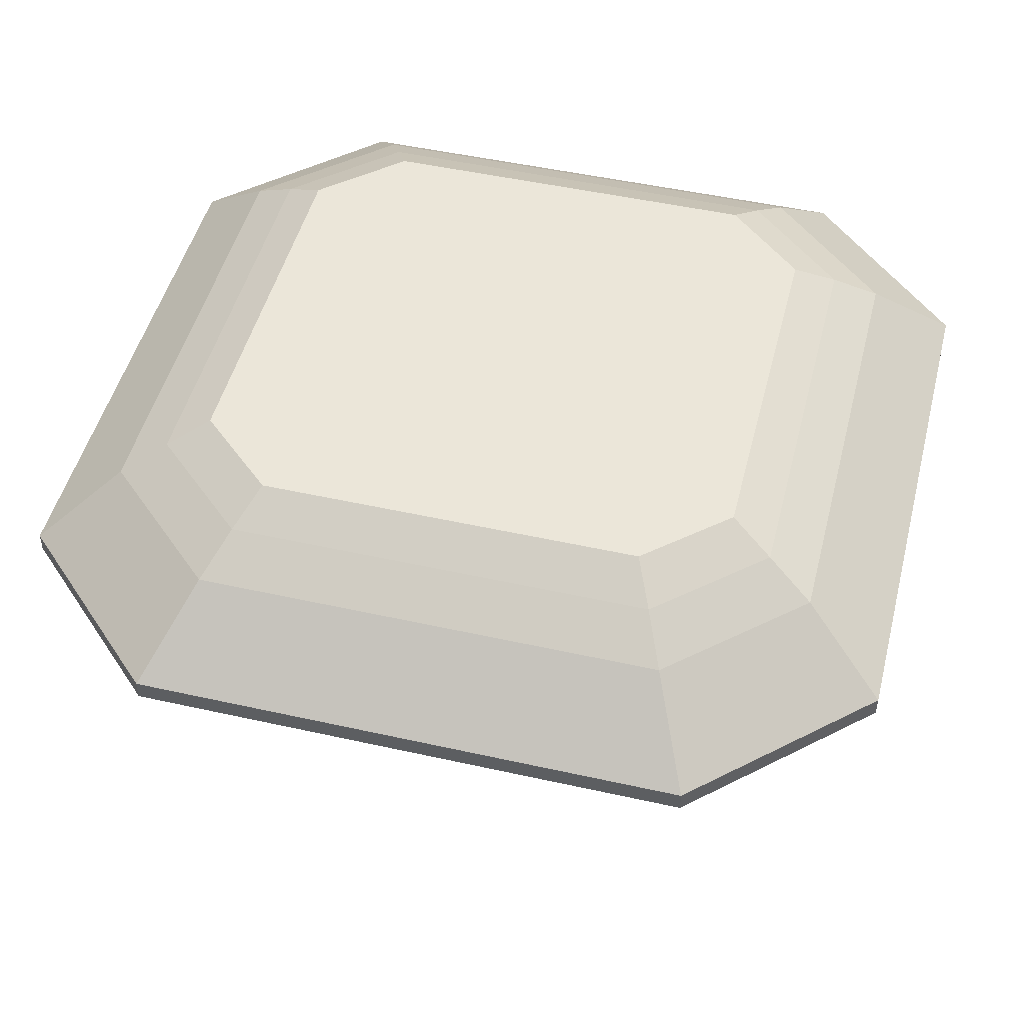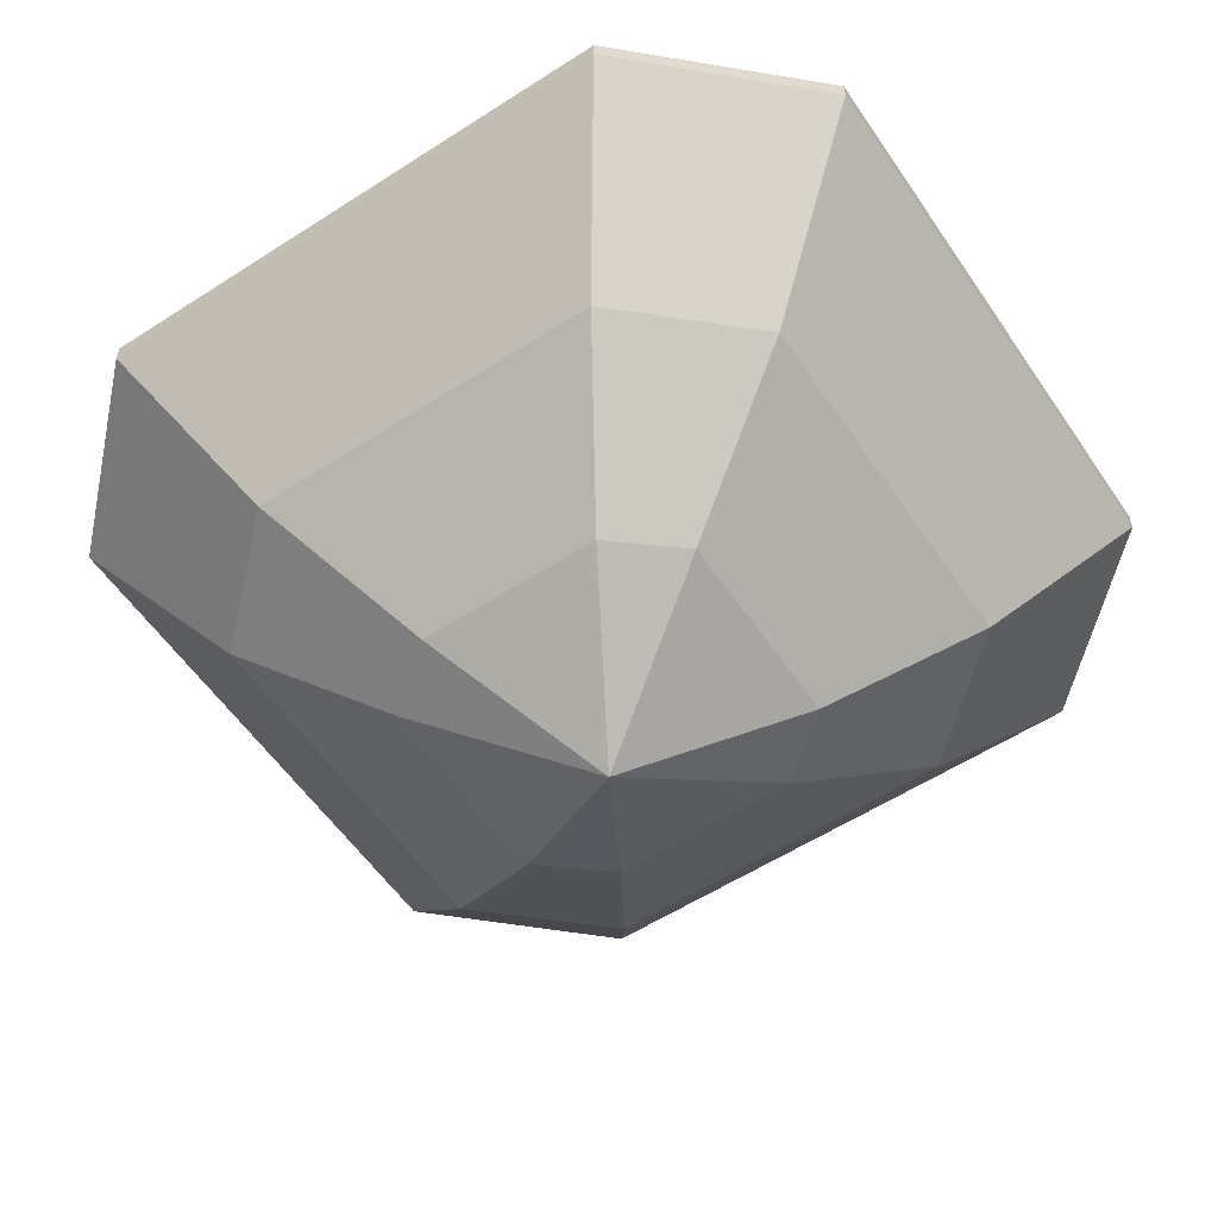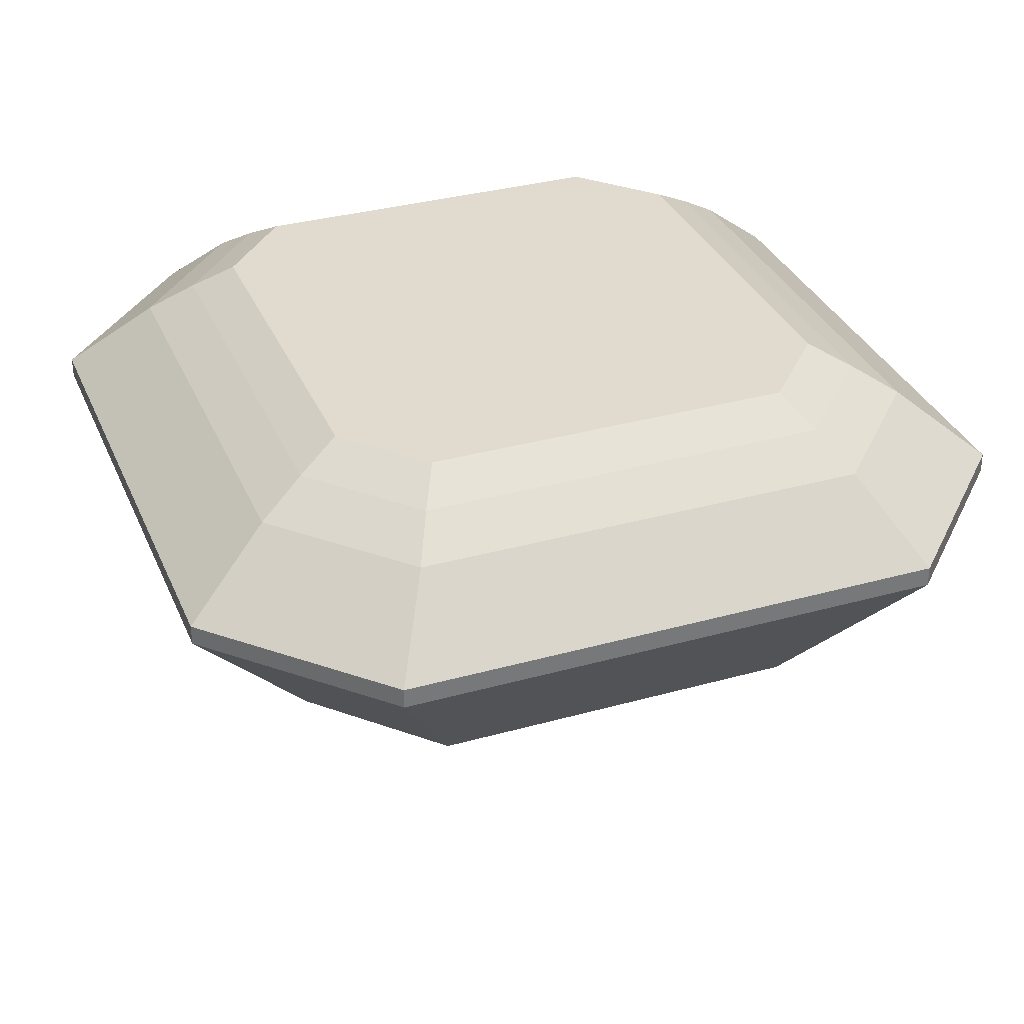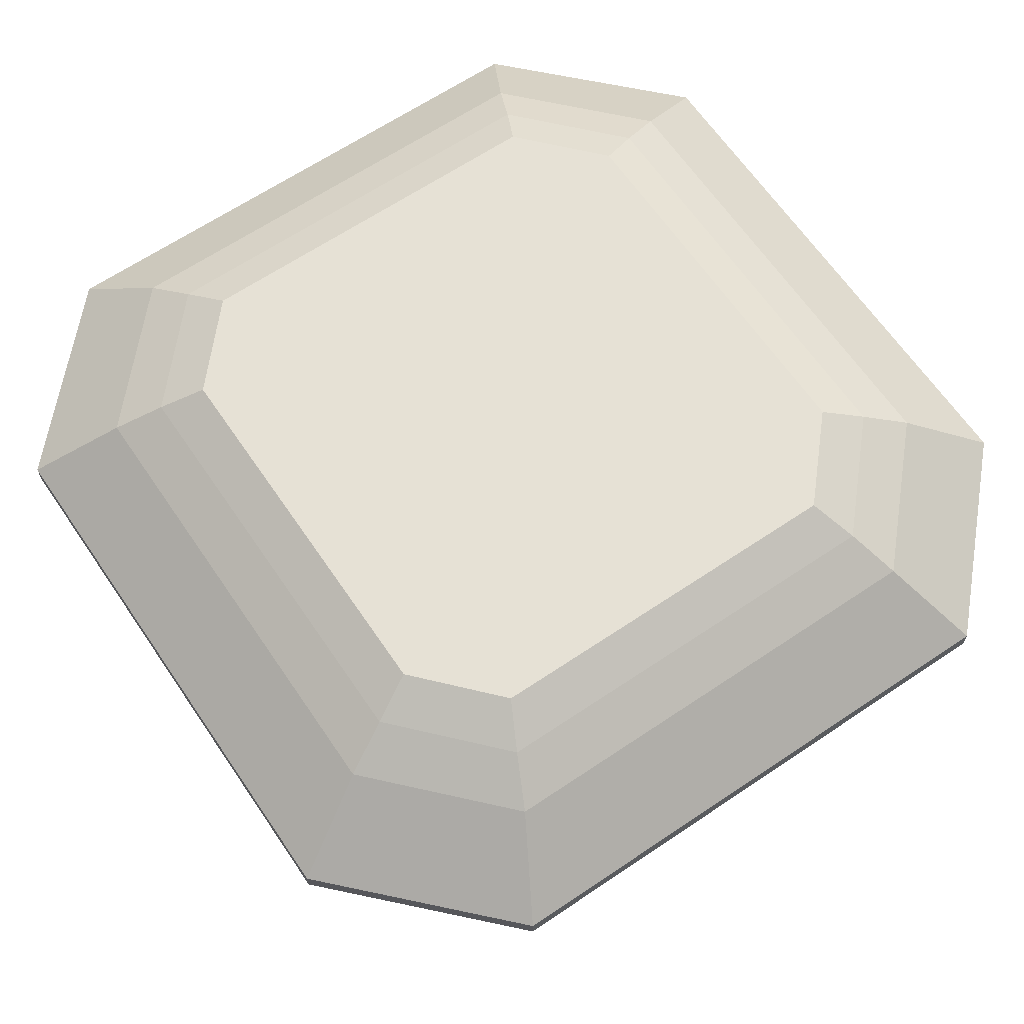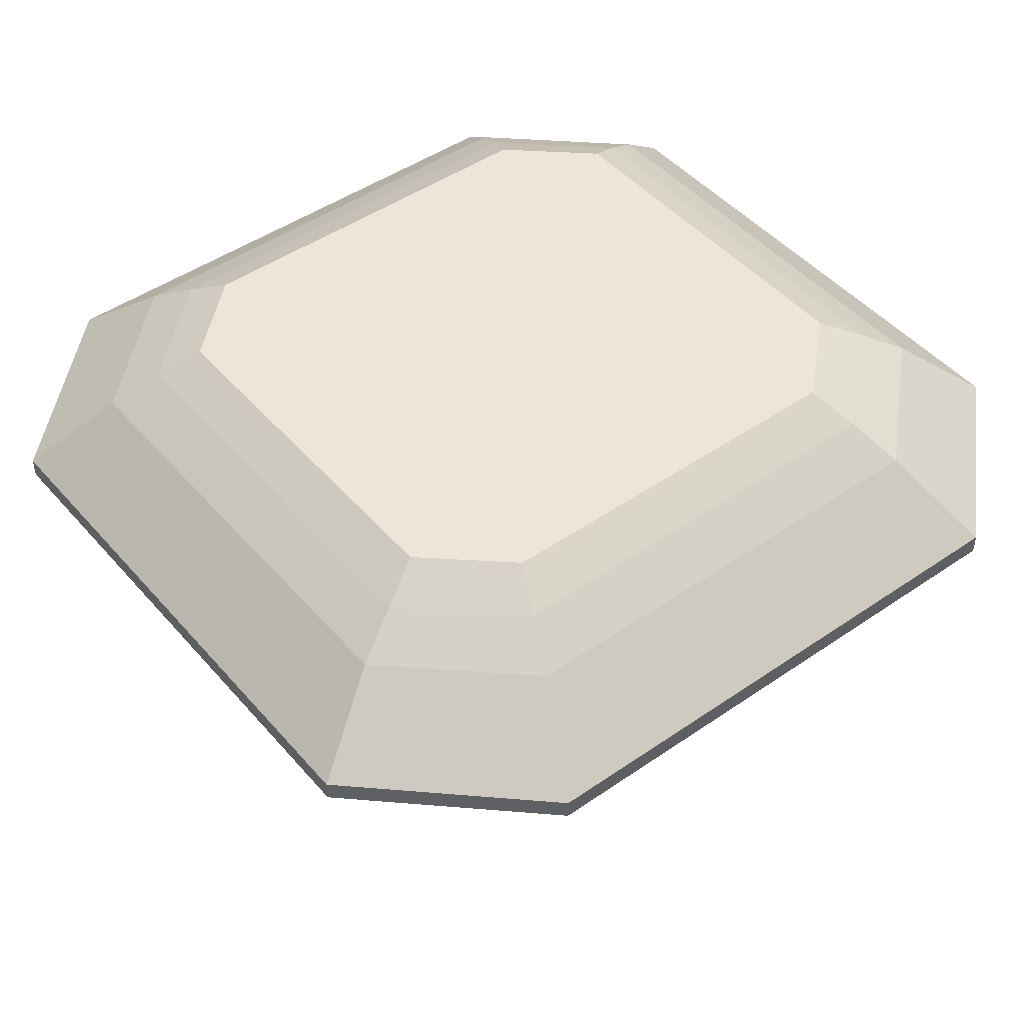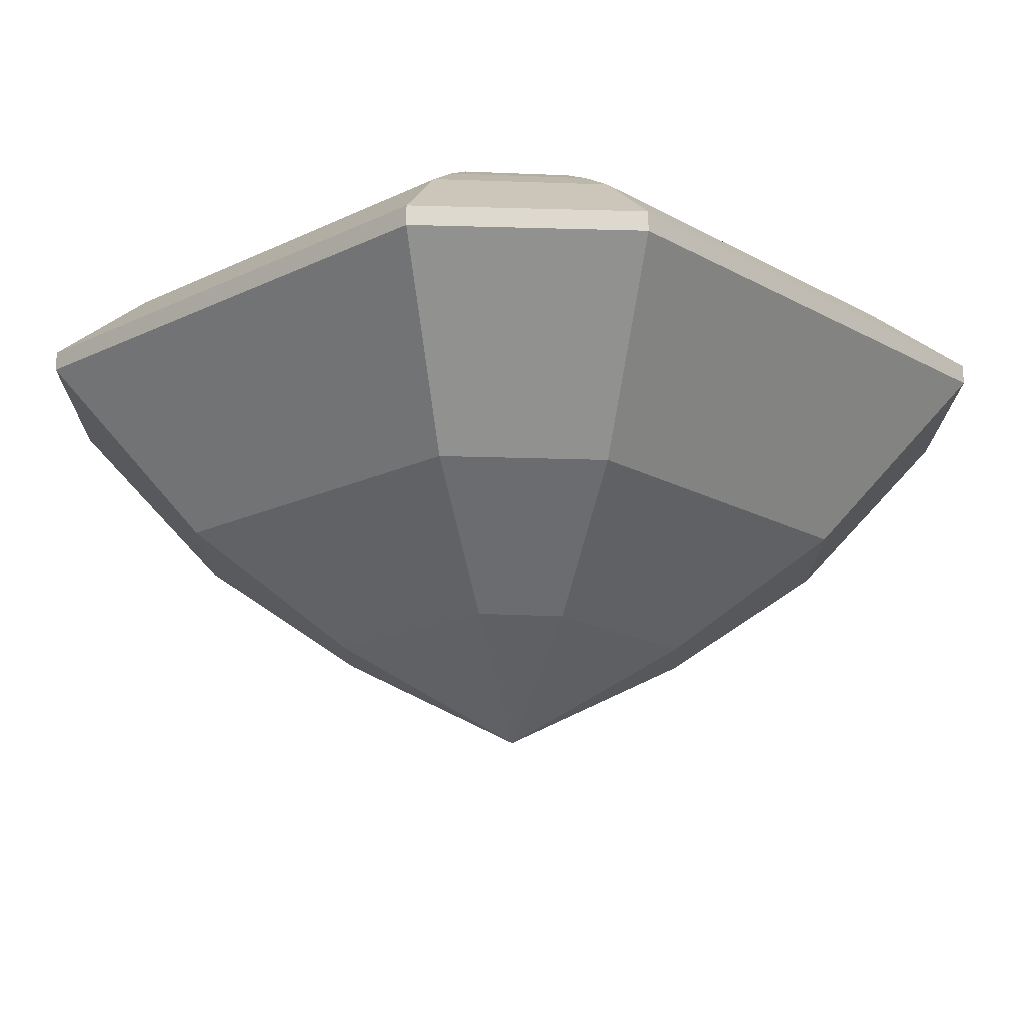
<metadata>
{"format":"obj","ext":"obj","renderer":"f3d","projection":"perspective","resolution":1024,"background":"white","views":[{"elev":48.3,"azim":14.1,"up":"+Y"},{"elev":-56.7,"azim":33.9,"up":"+Y"},{"elev":33.5,"azim":-110.9,"up":"+Y"},{"elev":64.6,"azim":-124.2,"up":"+Y"},{"elev":46.6,"azim":141.7,"up":"+Y"},{"elev":-17.8,"azim":133.0,"up":"+Y"}]}
</metadata>
<code>
o Asscher
v 0.08936 0.04399 0.05741
v 0.06476 0.04399 0.07974
v 0.07088 0.0364 0.09284
v 0.1023 0.0364 0.06399
v 0.07744 0.02712 0.1072
v 0.1165 0.02712 0.07074
v 0.09067 0.004787 0.134
v 0.1419 0.004787 0.08505
v 0.09067 -0.001425 0.134
v 0.1419 -0.001425 0.08505
v 0.06235 -0.05553 0.09304
v 0.1001 -0.05553 0.05794
v 0.0348 -0.09154 0.04942
v 0.05539 -0.09154 0.03199
v -0.05296 0.04399 0.07974
v -0.07756 0.04399 0.05741
v -0.05908 0.0364 0.09284
v -0.09052 0.0364 0.06399
v -0.06564 0.02712 0.1072
v -0.1047 0.02712 0.07074
v -0.07887 0.004787 0.134
v -0.1301 0.004787 0.08505
v -0.07887 -0.001425 0.134
v -0.1301 -0.001425 0.08505
v -0.05055 -0.05553 0.09304
v -0.0883 -0.05553 0.05794
v -0.023 -0.09154 0.04942
v -0.04359 -0.09154 0.03199
v 0.06476 0.04399 -0.07914
v 0.08936 0.04399 -0.05681
v 0.07088 0.0364 -0.09223
v 0.1023 0.0364 -0.06339
v 0.07744 0.02712 -0.1066
v 0.1165 0.02712 -0.07014
v 0.09067 0.004787 -0.1334
v 0.1419 0.004787 -0.08445
v 0.09067 -0.001425 -0.1334
v 0.1419 -0.001425 -0.08445
v 0.06235 -0.05553 -0.09244
v 0.1001 -0.05553 -0.05734
v 0.0348 -0.09154 -0.04882
v 0.05539 -0.09154 -0.03139
v 0.0059 -0.1214 0.0003
v -0.07756 0.04399 -0.05681
v -0.05296 0.04399 -0.07914
v -0.05908 0.0364 -0.09223
v -0.09052 0.0364 -0.06339
v -0.06564 0.02712 -0.1066
v -0.1047 0.02712 -0.07014
v -0.07887 0.004787 -0.1334
v -0.1301 0.004787 -0.08445
v -0.07887 -0.001425 -0.1334
v -0.1301 -0.001425 -0.08445
v -0.05055 -0.05553 -0.09244
v -0.0883 -0.05553 -0.05734
v -0.023 -0.09154 -0.04882
v -0.04359 -0.09154 -0.03139
f 2 3 4 1
f 1 4 32 30
f 3 5 6 4
f 5 7 8 6
f 6 8 36 34
f 21 23 9 7
f 7 9 10 8
f 8 10 38 36
f 9 23 25 11
f 10 9 11 12
f 12 40 38 10
f 25 27 13 11
f 11 13 14 12
f 27 43 13
f 13 43 14
f 17 3 2 15
f 15 16 18 17
f 19 5 3 17
f 17 18 20 19
f 21 7 5 19
f 19 20 22 21
f 49 51 22 20
f 21 22 24 23
f 24 26 25 23
f 53 55 26 24
f 25 26 28 27
f 26 55 57 28
f 27 28 43
f 29 45 44 30
f 29 30 32 31
f 31 32 34 33
f 32 4 6 34
f 33 34 36 35
f 37 52 50 35
f 35 36 38 37
f 37 39 54 52
f 38 40 39 37
f 41 56 54 39
f 39 40 42 41
f 40 12 14 42
f 41 43 56
f 41 42 43
f 42 14 43
f 29 31 46 45
f 45 46 47 44
f 44 47 18 16
f 31 33 48 46
f 46 48 49 47
f 49 20 18 47
f 33 35 50 48
f 48 50 51 49
f 50 52 53 51
f 53 24 22 51
f 53 52 54 55
f 54 56 57 55
f 56 43 57
f 57 43 28
f 1 16 15 2
f 30 44 16 1

</code>
